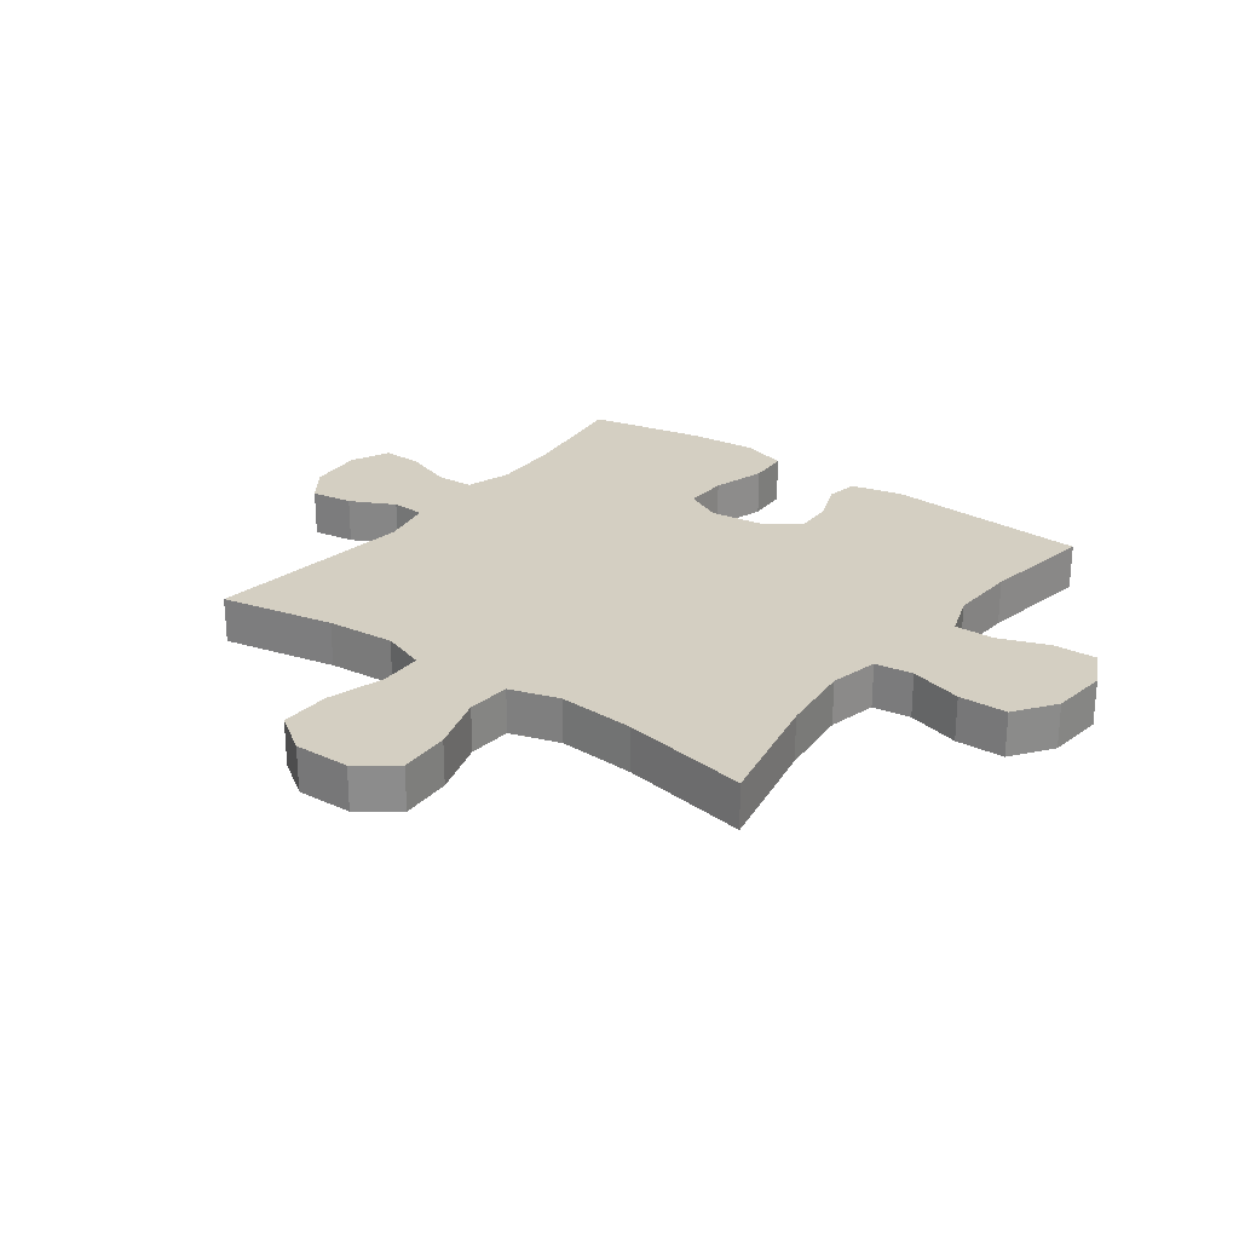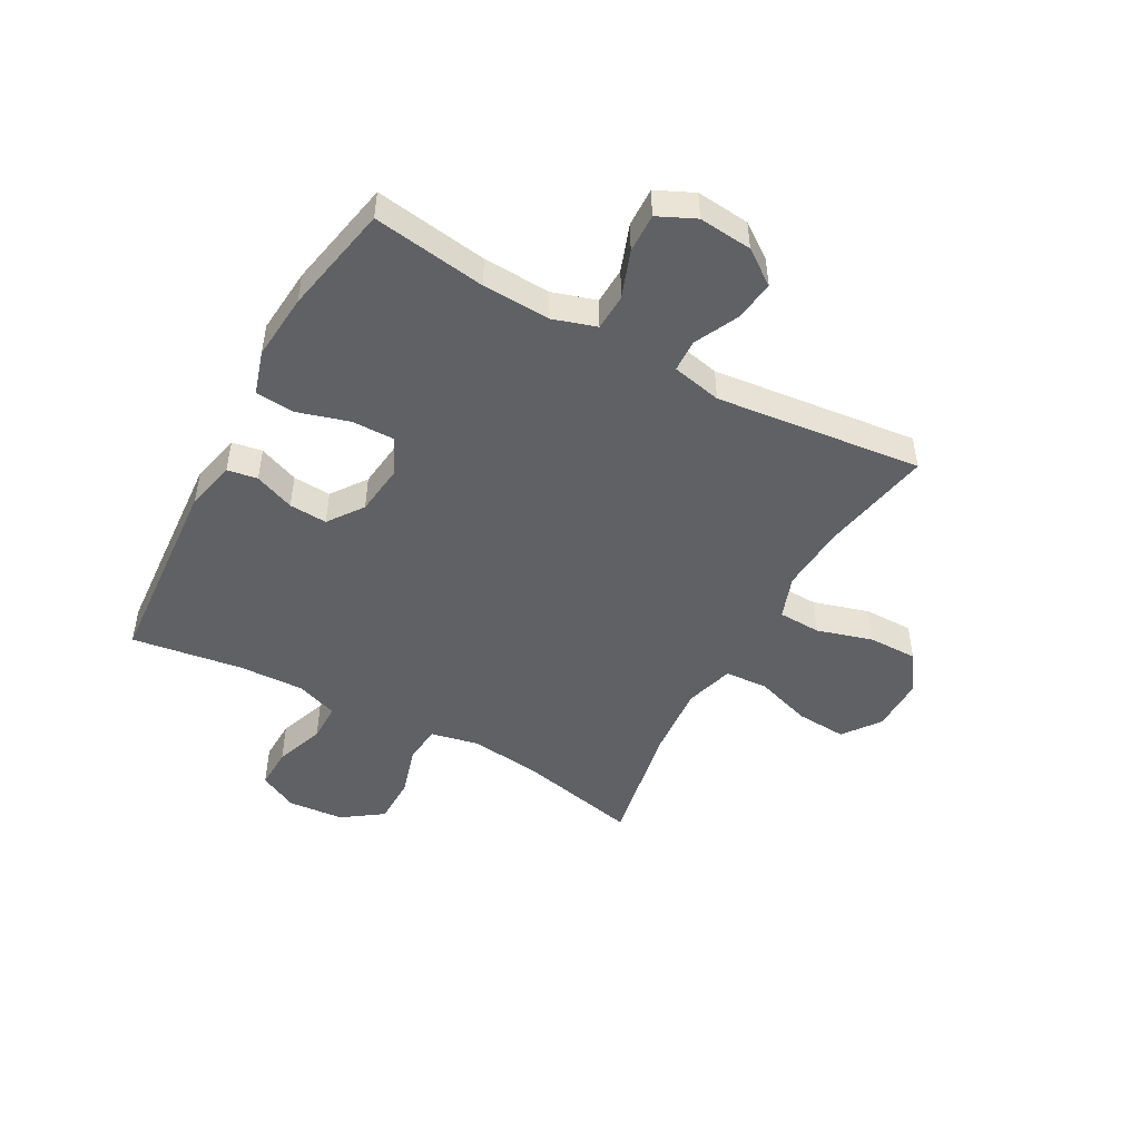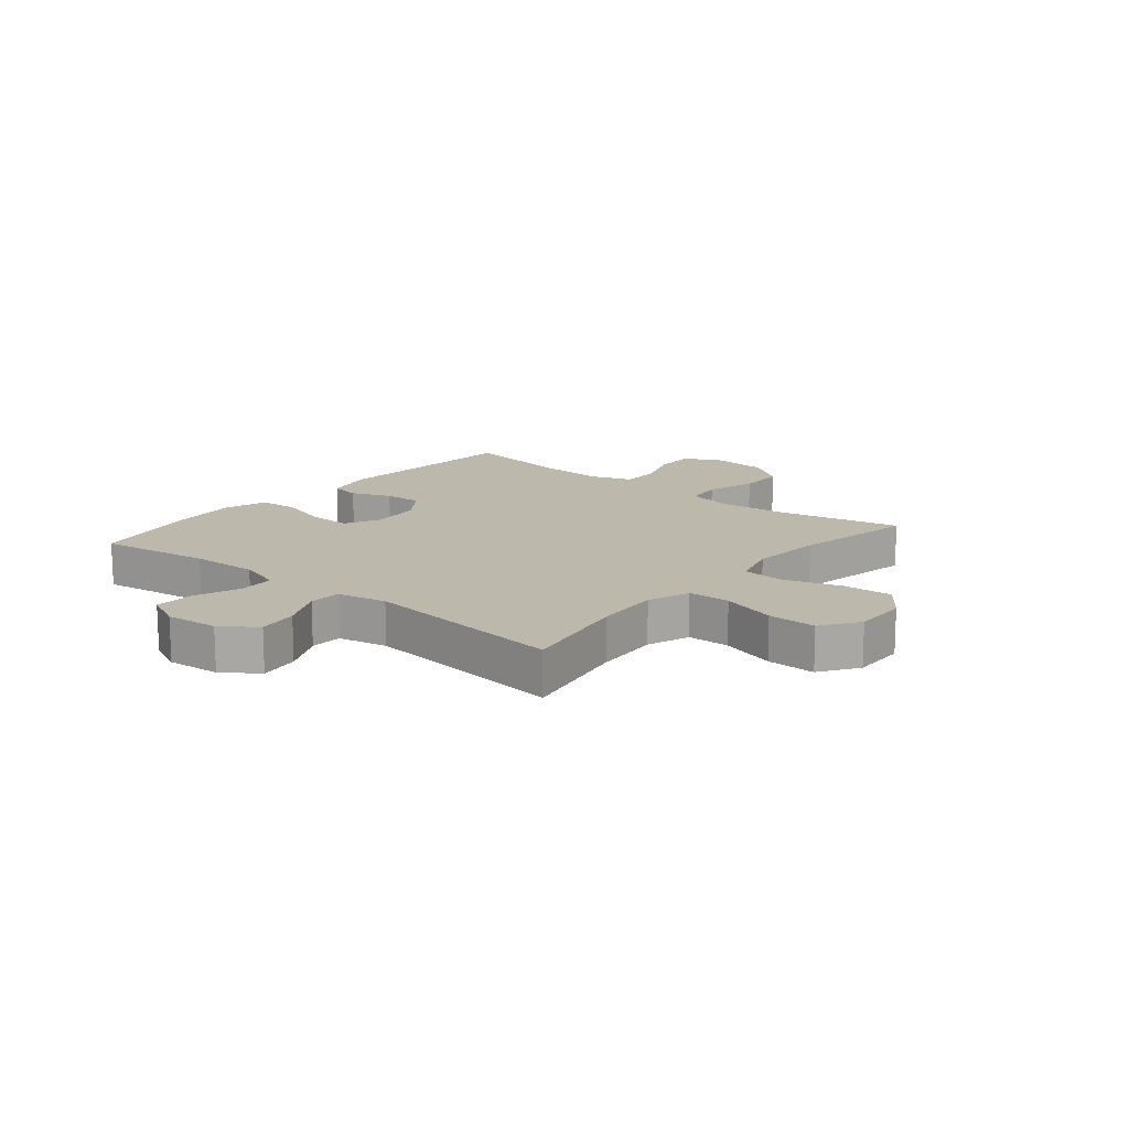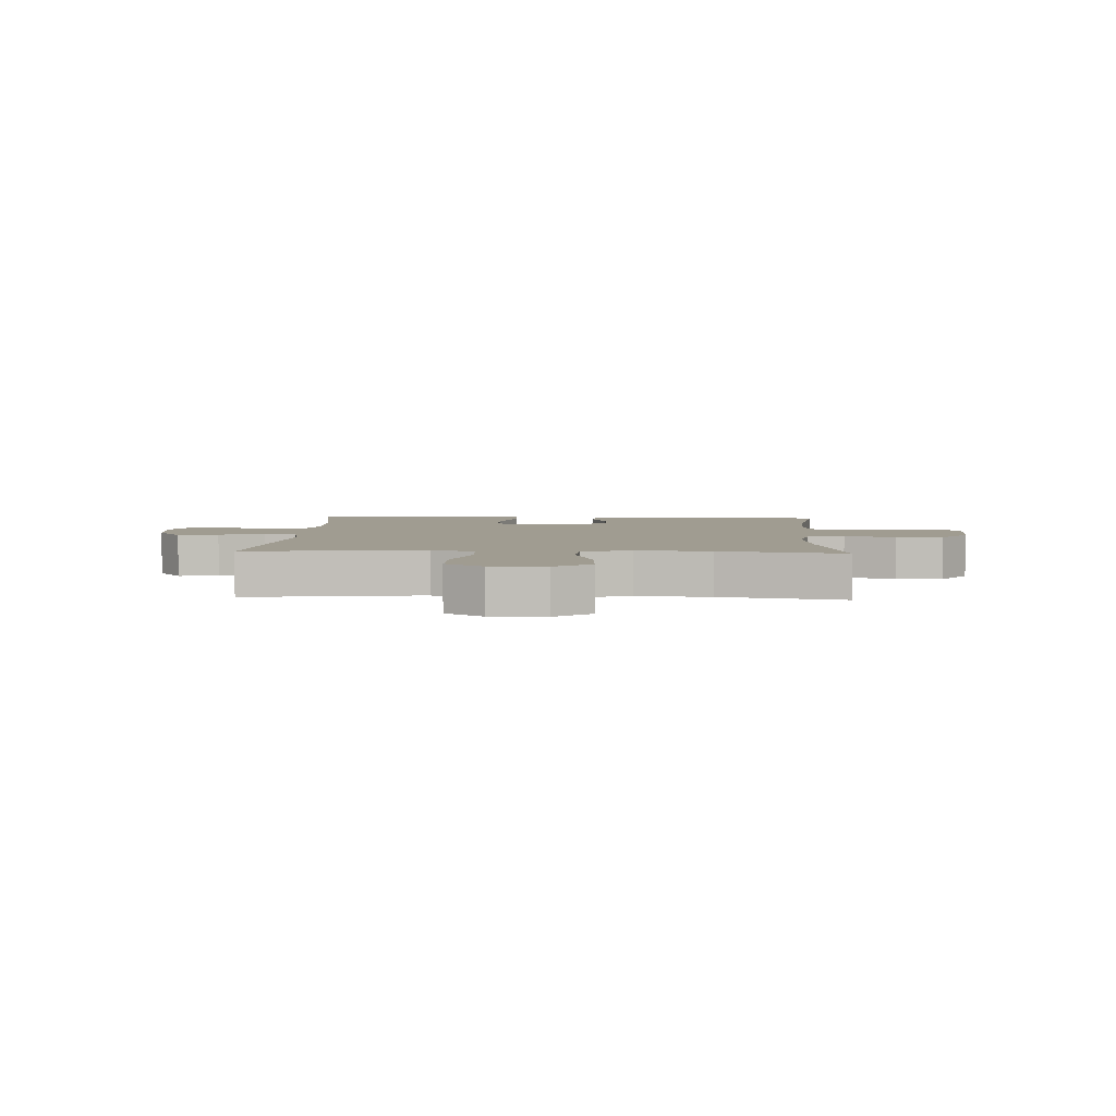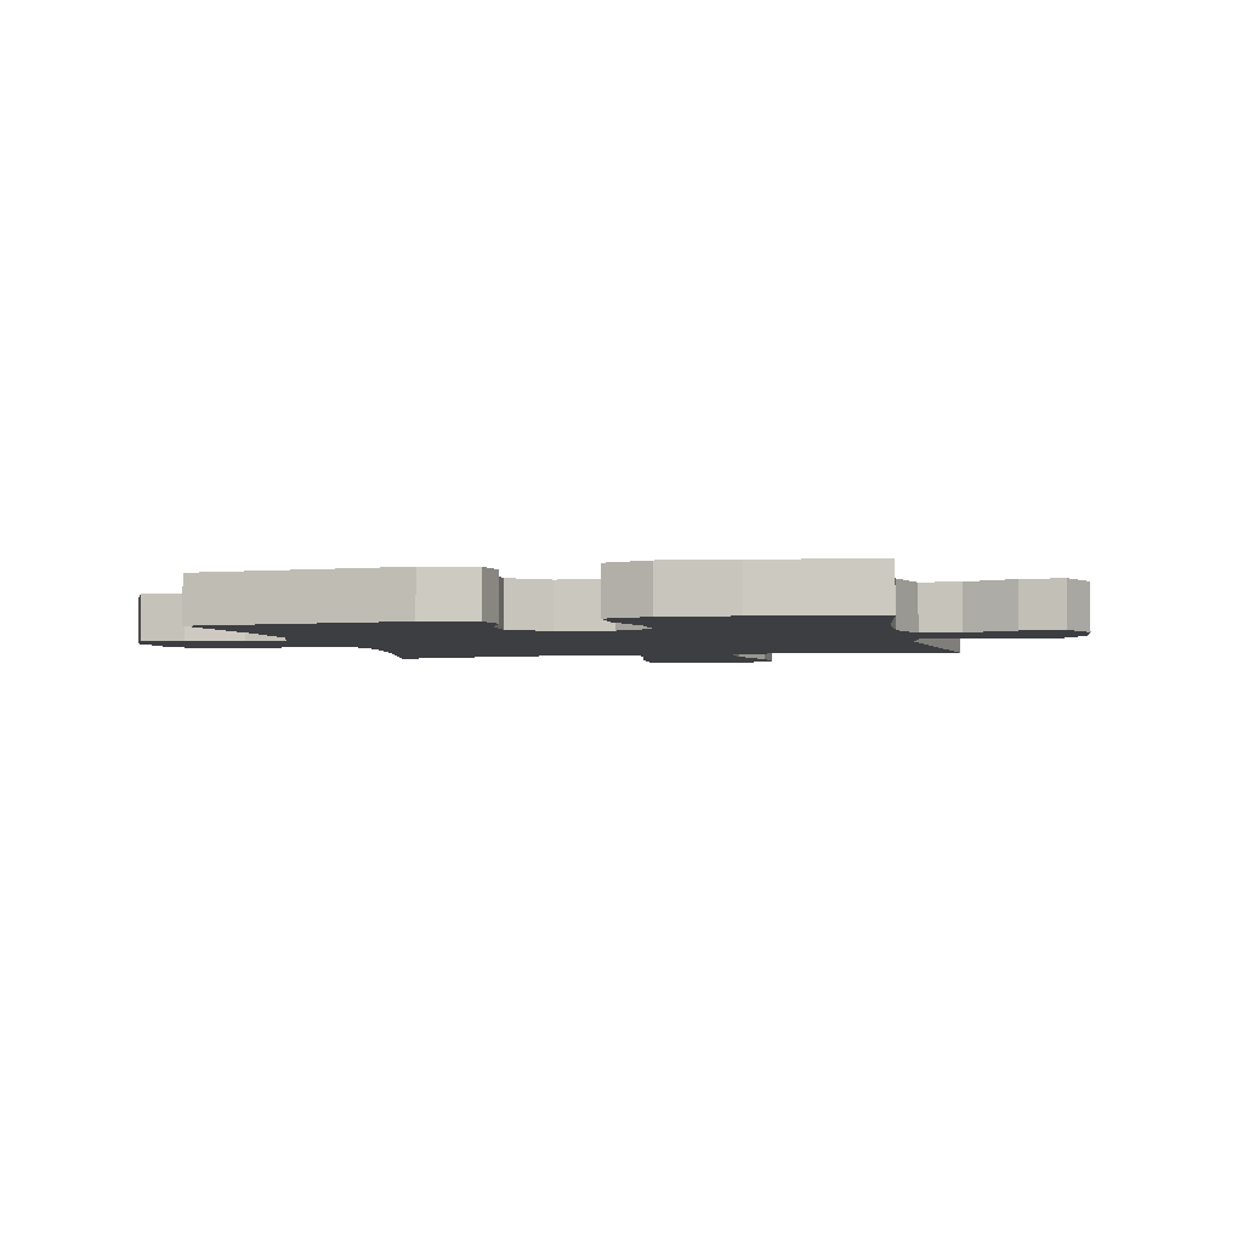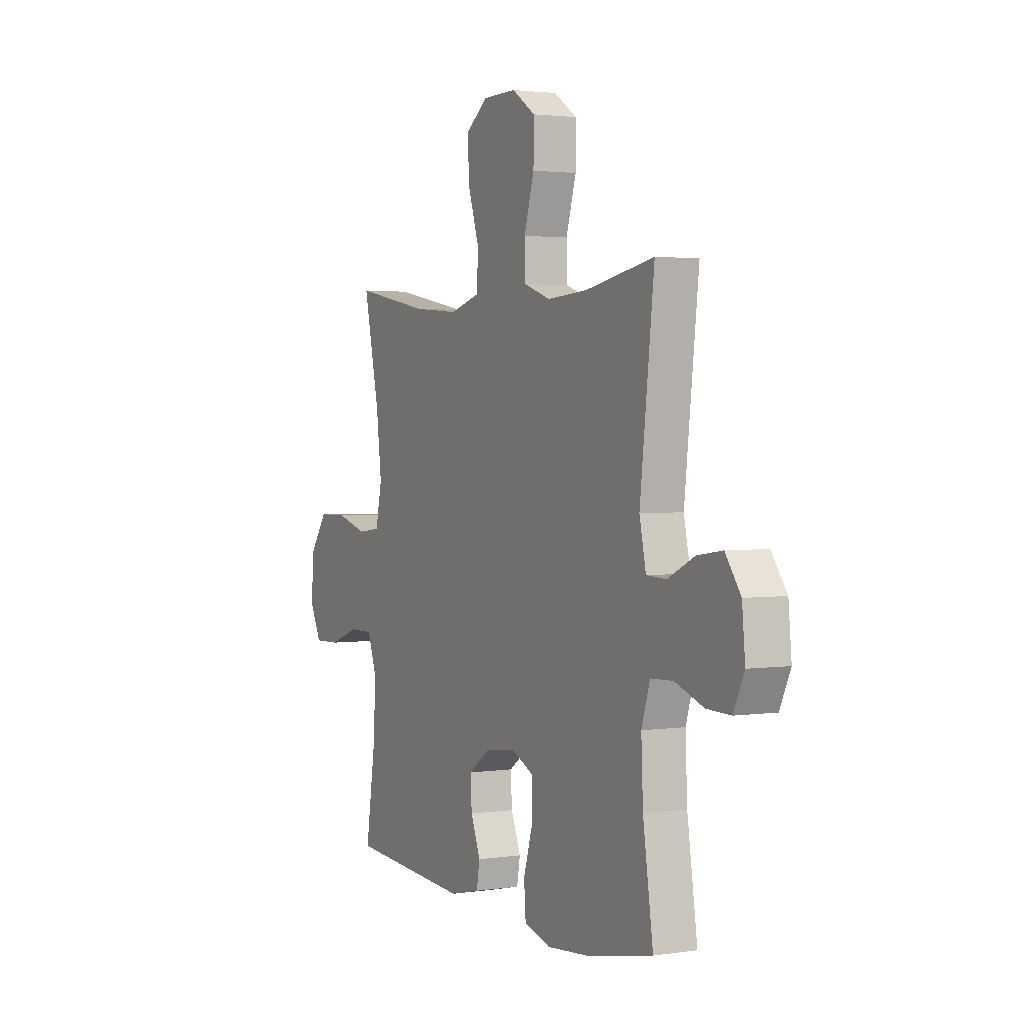
<metadata>
{"format":"obj","ext":"obj","renderer":"f3d","projection":"perspective","resolution":1024,"background":"white","views":[{"elev":25.8,"azim":36.6,"up":"+Y"},{"elev":-48.7,"azim":-118.8,"up":"+Y"},{"elev":14.9,"azim":-50.3,"up":"+Y"},{"elev":4.3,"azim":2.7,"up":"+Y"},{"elev":-3.6,"azim":-167.2,"up":"+Y"},{"elev":2.2,"azim":-117.6,"up":"+Z"}]}
</metadata>
<code>
o path834
v 0.4708 0.0375 -0.3316
v 0.4662 0.0375 -0.2146
v 0.4925 0.0375 -0.1402
v 0.5608 0.0375 -0.1402
v 0.648 0.0375 -0.172
v 0.7219 0.0375 -0.1739
v 0.7561 0.0375 -0.1051
v 0.7472 0.0375 -0.005388
v 0.6974 0.0375 0.06498
v 0.6138 0.0375 0.06612
v 0.5233 0.0375 0.03963
v 0.4577 0.0375 0.04747
v 0.4396 0.0375 0.1324
v 0.4545 0.0375 0.2604
v 0.5001 0.0375 0.4733
v 0.2792 0.0375 0.4315
v 0.1469 0.0375 0.4208
v 0.06044 0.0375 0.4462
v 0.05549 0.0375 0.5222
v 0.08781 0.0375 0.6228
v 0.09314 0.0375 0.7123
v 0.02792 0.0375 0.7606
v -0.06861 0.0375 0.7618
v -0.1365 0.0375 0.7159
v -0.1357 0.0375 0.6288
v -0.1066 0.0375 0.5299
v -0.1093 0.0375 0.4543
v -0.1857 0.0375 0.4275
v -0.3038 0.0375 0.4357
v -0.5018 0.0375 0.4733
v -0.4606 0.0375 0.1069
v -0.4793 0.0375 0.01847
v -0.5366 0.0375 0.01602
v -0.6142 0.0375 0.05355
v -0.6864 0.0375 0.06416
v -0.7309 0.0375 0.002264
v -0.7399 0.0375 -0.09248
v -0.7088 0.0375 -0.1591
v -0.6393 0.0375 -0.157
v -0.5564 0.0375 -0.1267
v -0.4915 0.0375 -0.1293
v -0.4671 0.0375 -0.2069
v -0.4724 0.0375 -0.327
v -0.5018 0.0375 -0.5284
v -0.3052 0.0375 -0.5676
v -0.1875 0.0375 -0.5776
v -0.1102 0.0375 -0.554
v -0.1051 0.0375 -0.4836
v -0.132 0.0375 -0.3925
v -0.133 0.0375 -0.3167
v -0.0692 0.0375 -0.285
v 0.02198 0.0375 -0.2958
v 0.08406 0.0375 -0.3405
v 0.08019 0.0375 -0.4082
v 0.05207 0.0375 -0.4796
v 0.06104 0.0375 -0.5332
v 0.1491 0.0375 -0.5538
v 0.5001 0.0375 -0.5284
v 0.4708 -0.0375 -0.3316
v 0.4662 -0.0375 -0.2146
v 0.4925 -0.0375 -0.1402
v 0.5608 -0.0375 -0.1402
v 0.648 -0.0375 -0.172
v 0.7219 -0.0375 -0.1739
v 0.7561 -0.0375 -0.1051
v 0.7472 -0.0375 -0.005388
v 0.6974 -0.0375 0.06498
v 0.6138 -0.0375 0.06612
v 0.5233 -0.0375 0.03963
v 0.4577 -0.0375 0.04747
v 0.4396 -0.0375 0.1324
v 0.4545 -0.0375 0.2604
v 0.5001 -0.0375 0.4733
v 0.2792 -0.0375 0.4315
v 0.1469 -0.0375 0.4208
v 0.06044 -0.0375 0.4462
v 0.05549 -0.0375 0.5222
v 0.08781 -0.0375 0.6228
v 0.09314 -0.0375 0.7123
v 0.02792 -0.0375 0.7606
v -0.06861 -0.0375 0.7618
v -0.1365 -0.0375 0.7159
v -0.1357 -0.0375 0.6288
v -0.1066 -0.0375 0.5299
v -0.1093 -0.0375 0.4543
v -0.1857 -0.0375 0.4275
v -0.3038 -0.0375 0.4357
v -0.5018 -0.0375 0.4733
v -0.4606 -0.0375 0.1069
v -0.4793 -0.0375 0.01847
v -0.5366 -0.0375 0.01602
v -0.6142 -0.0375 0.05355
v -0.6864 -0.0375 0.06416
v -0.7309 -0.0375 0.002264
v -0.7399 -0.0375 -0.09248
v -0.7088 -0.0375 -0.1591
v -0.6393 -0.0375 -0.157
v -0.5564 -0.0375 -0.1267
v -0.4915 -0.0375 -0.1293
v -0.4671 -0.0375 -0.2069
v -0.4724 -0.0375 -0.327
v -0.5018 -0.0375 -0.5284
v -0.3052 -0.0375 -0.5676
v -0.1875 -0.0375 -0.5776
v -0.1102 -0.0375 -0.554
v -0.1051 -0.0375 -0.4836
v -0.132 -0.0375 -0.3925
v -0.133 -0.0375 -0.3167
v -0.0692 -0.0375 -0.285
v 0.02198 -0.0375 -0.2958
v 0.08406 -0.0375 -0.3405
v 0.08019 -0.0375 -0.4082
v 0.05207 -0.0375 -0.4796
v 0.06104 -0.0375 -0.5332
v 0.1491 -0.0375 -0.5538
v 0.5001 -0.0375 -0.5284
v -0.3052 0.0375 -0.5676
v -0.1875 0.0375 -0.5776
v -0.1102 0.0375 -0.554
v -0.1102 0.0375 -0.554
v -0.1051 0.0375 -0.4836
v 0.06104 0.0375 -0.5332
v 0.06104 0.0375 -0.5332
v 0.1491 0.0375 -0.5538
v -0.5018 0.0375 -0.5284
v -0.5018 0.0375 -0.5284
v 0.05207 0.0375 -0.4796
v 0.5001 0.0375 -0.5284
v 0.5001 0.0375 -0.5284
v -0.132 0.0375 -0.3925
v 0.08019 0.0375 -0.4082
v 0.4708 0.0375 -0.3316
v -0.4724 0.0375 -0.327
v 0.08406 0.0375 -0.3405
v -0.133 0.0375 -0.3167
v -0.133 0.0375 -0.3167
v 0.02198 0.0375 -0.2958
v 0.4662 0.0375 -0.2146
v -0.4671 0.0375 -0.2069
v -0.0692 0.0375 -0.285
v 0.4925 0.0375 -0.1402
v 0.4925 0.0375 -0.1402
v -0.4915 0.0375 -0.1293
v -0.4915 0.0375 -0.1293
v 0.648 0.0375 -0.172
v 0.7219 0.0375 -0.1739
v 0.7219 0.0375 -0.1739
v 0.7561 0.0375 -0.1051
v 0.5608 0.0375 -0.1402
v -0.7399 0.0375 -0.09248
v -0.7088 0.0375 -0.1591
v -0.7088 0.0375 -0.1591
v -0.6393 0.0375 -0.157
v -0.5564 0.0375 -0.1267
v 0.7472 0.0375 -0.005388
v -0.7309 0.0375 0.002264
v 0.6974 0.0375 0.06498
v -0.6864 0.0375 0.06416
v -0.6864 0.0375 0.06416
v -0.6142 0.0375 0.05355
v -0.5366 0.0375 0.01602
v -0.4793 0.0375 0.01847
v -0.4793 0.0375 0.01847
v -0.4606 0.0375 0.1069
v 0.5233 0.0375 0.03963
v 0.4577 0.0375 0.04747
v 0.4577 0.0375 0.04747
v 0.6138 0.0375 0.06612
v 0.4396 0.0375 0.1324
v 0.4545 0.0375 0.2604
v -0.5018 0.0375 0.4733
v -0.5018 0.0375 0.4733
v -0.1857 0.0375 0.4275
v -0.3038 0.0375 0.4357
v 0.1469 0.0375 0.4208
v 0.06044 0.0375 0.4462
v 0.06044 0.0375 0.4462
v 0.2792 0.0375 0.4315
v -0.1093 0.0375 0.4543
v -0.1093 0.0375 0.4543
v 0.05549 0.0375 0.5222
v 0.5001 0.0375 0.4733
v 0.5001 0.0375 0.4733
v -0.1066 0.0375 0.5299
v 0.08781 0.0375 0.6228
v -0.1357 0.0375 0.6288
v 0.09314 0.0375 0.7123
v -0.1365 0.0375 0.7159
v 0.02792 0.0375 0.7606
v -0.06861 0.0375 0.7618
v -0.3052 -0.0375 -0.5676
v -0.1875 -0.0375 -0.5776
v -0.1102 -0.0375 -0.554
v -0.1102 -0.0375 -0.554
v -0.1051 -0.0375 -0.4836
v 0.06104 -0.0375 -0.5332
v 0.06104 -0.0375 -0.5332
v 0.1491 -0.0375 -0.5538
v -0.5018 -0.0375 -0.5284
v -0.5018 -0.0375 -0.5284
v 0.05207 -0.0375 -0.4796
v 0.5001 -0.0375 -0.5284
v 0.5001 -0.0375 -0.5284
v -0.132 -0.0375 -0.3925
v 0.08019 -0.0375 -0.4082
v 0.4708 -0.0375 -0.3316
v -0.4724 -0.0375 -0.327
v 0.08406 -0.0375 -0.3405
v -0.133 -0.0375 -0.3167
v -0.133 -0.0375 -0.3167
v 0.02198 -0.0375 -0.2958
v 0.4662 -0.0375 -0.2146
v -0.4671 -0.0375 -0.2069
v -0.0692 -0.0375 -0.285
v 0.4925 -0.0375 -0.1402
v 0.4925 -0.0375 -0.1402
v -0.4915 -0.0375 -0.1293
v -0.4915 -0.0375 -0.1293
v 0.648 -0.0375 -0.172
v 0.7219 -0.0375 -0.1739
v 0.7219 -0.0375 -0.1739
v 0.7561 -0.0375 -0.1051
v 0.5608 -0.0375 -0.1402
v -0.7399 -0.0375 -0.09248
v -0.7088 -0.0375 -0.1591
v -0.7088 -0.0375 -0.1591
v -0.6393 -0.0375 -0.157
v -0.5564 -0.0375 -0.1267
v 0.7472 -0.0375 -0.005388
v -0.7309 -0.0375 0.002264
v 0.6974 -0.0375 0.06498
v -0.6864 -0.0375 0.06416
v -0.6864 -0.0375 0.06416
v -0.6142 -0.0375 0.05355
v -0.5366 -0.0375 0.01602
v -0.4793 -0.0375 0.01847
v -0.4793 -0.0375 0.01847
v -0.4606 -0.0375 0.1069
v 0.5233 -0.0375 0.03963
v 0.4577 -0.0375 0.04747
v 0.4577 -0.0375 0.04747
v 0.6138 -0.0375 0.06612
v 0.4396 -0.0375 0.1324
v 0.4545 -0.0375 0.2604
v -0.5018 -0.0375 0.4733
v -0.5018 -0.0375 0.4733
v -0.1857 -0.0375 0.4275
v -0.3038 -0.0375 0.4357
v 0.1469 -0.0375 0.4208
v 0.06044 -0.0375 0.4462
v 0.06044 -0.0375 0.4462
v 0.2792 -0.0375 0.4315
v -0.1093 -0.0375 0.4543
v -0.1093 -0.0375 0.4543
v 0.05549 -0.0375 0.5222
v 0.5001 -0.0375 0.4733
v 0.5001 -0.0375 0.4733
v -0.1066 -0.0375 0.5299
v 0.08781 -0.0375 0.6228
v -0.1357 -0.0375 0.6288
v 0.09314 -0.0375 0.7123
v -0.1365 -0.0375 0.7159
v 0.02792 -0.0375 0.7606
v -0.06861 -0.0375 0.7618
f 249 250 214
f 244 252 243
f 198 201 196
f 223 239 215
f 219 229 223
f 204 192 195
f 214 236 209
f 228 234 227
f 234 228 235
f 209 213 207
f 239 223 242
f 264 259 263
f 205 201 198
f 230 227 234
f 252 244 256
f 238 248 245
f 240 243 211
f 258 259 260
f 230 234 232
f 212 240 211
f 231 242 229
f 264 260 259
f 215 240 212
f 253 255 258
f 204 191 192
f 230 224 227
f 238 247 248
f 250 253 247
f 238 236 214
f 220 222 219
f 247 238 214
f 242 223 229
f 227 224 225
f 195 192 193
f 209 236 217
f 222 229 219
f 212 208 206
f 211 249 214
f 217 235 228
f 255 253 250
f 260 264 262
f 206 208 205
f 212 211 208
f 191 207 199
f 202 206 198
f 250 247 214
f 191 204 207
f 198 206 205
f 240 215 239
f 243 249 211
f 209 207 204
f 261 263 259
f 259 258 255
f 209 217 213
f 252 249 243
f 236 235 217
f 45 46 104 103
f 46 120 194 104
f 47 48 106 105
f 123 57 115 197
f 126 45 103 200
f 55 56 114 113
f 57 129 203 115
f 48 49 107 106
f 54 55 113 112
f 58 1 59 116
f 43 44 102 101
f 53 54 112 111
f 49 136 210 107
f 52 53 111 110
f 1 2 60 59
f 42 43 101 100
f 50 51 109 108
f 51 52 110 109
f 2 142 216 60
f 144 42 100 218
f 5 147 221 63
f 6 7 65 64
f 4 5 63 62
f 37 152 226 95
f 38 39 97 96
f 39 40 98 97
f 3 4 62 61
f 40 41 99 98
f 7 8 66 65
f 36 37 95 94
f 8 9 67 66
f 159 36 94 233
f 34 35 93 92
f 33 34 92 91
f 163 33 91 237
f 31 32 90 89
f 11 167 241 69
f 10 11 69 68
f 9 10 68 67
f 12 13 71 70
f 13 14 72 71
f 172 31 89 246
f 28 29 87 86
f 17 177 251 75
f 16 17 75 74
f 180 28 86 254
f 18 19 77 76
f 183 16 74 257
f 14 15 73 72
f 26 27 85 84
f 29 30 88 87
f 19 20 78 77
f 25 26 84 83
f 20 21 79 78
f 24 25 83 82
f 21 22 80 79
f 23 24 82 81
f 22 23 81 80
f 175 140 176
f 170 169 178
f 124 122 127
f 149 141 165
f 145 149 155
f 130 121 118
f 140 135 162
f 154 153 160
f 160 161 154
f 135 133 139
f 165 168 149
f 190 189 185
f 131 124 127
f 156 160 153
f 178 182 170
f 164 171 174
f 166 137 169
f 184 186 185
f 156 158 160
f 138 137 166
f 157 155 168
f 190 185 186
f 141 138 166
f 179 184 181
f 130 118 117
f 156 153 150
f 164 174 173
f 176 173 179
f 164 140 162
f 146 145 148
f 173 140 164
f 168 155 149
f 153 151 150
f 121 119 118
f 135 143 162
f 148 145 155
f 138 132 134
f 137 140 175
f 143 154 161
f 181 176 179
f 186 188 190
f 132 131 134
f 138 134 137
f 117 125 133
f 128 124 132
f 176 140 173
f 117 133 130
f 124 131 132
f 166 165 141
f 169 137 175
f 135 130 133
f 187 185 189
f 185 181 184
f 135 139 143
f 178 169 175
f 162 143 161

</code>
